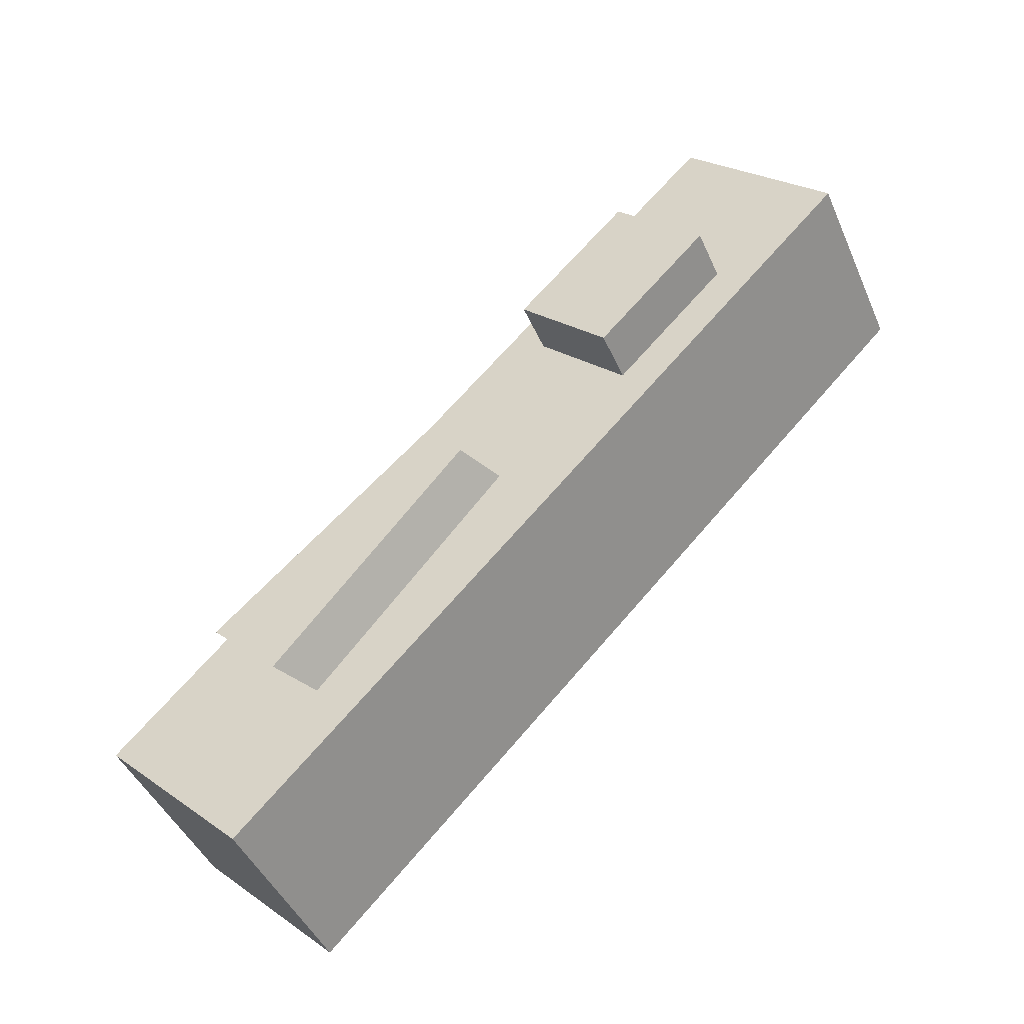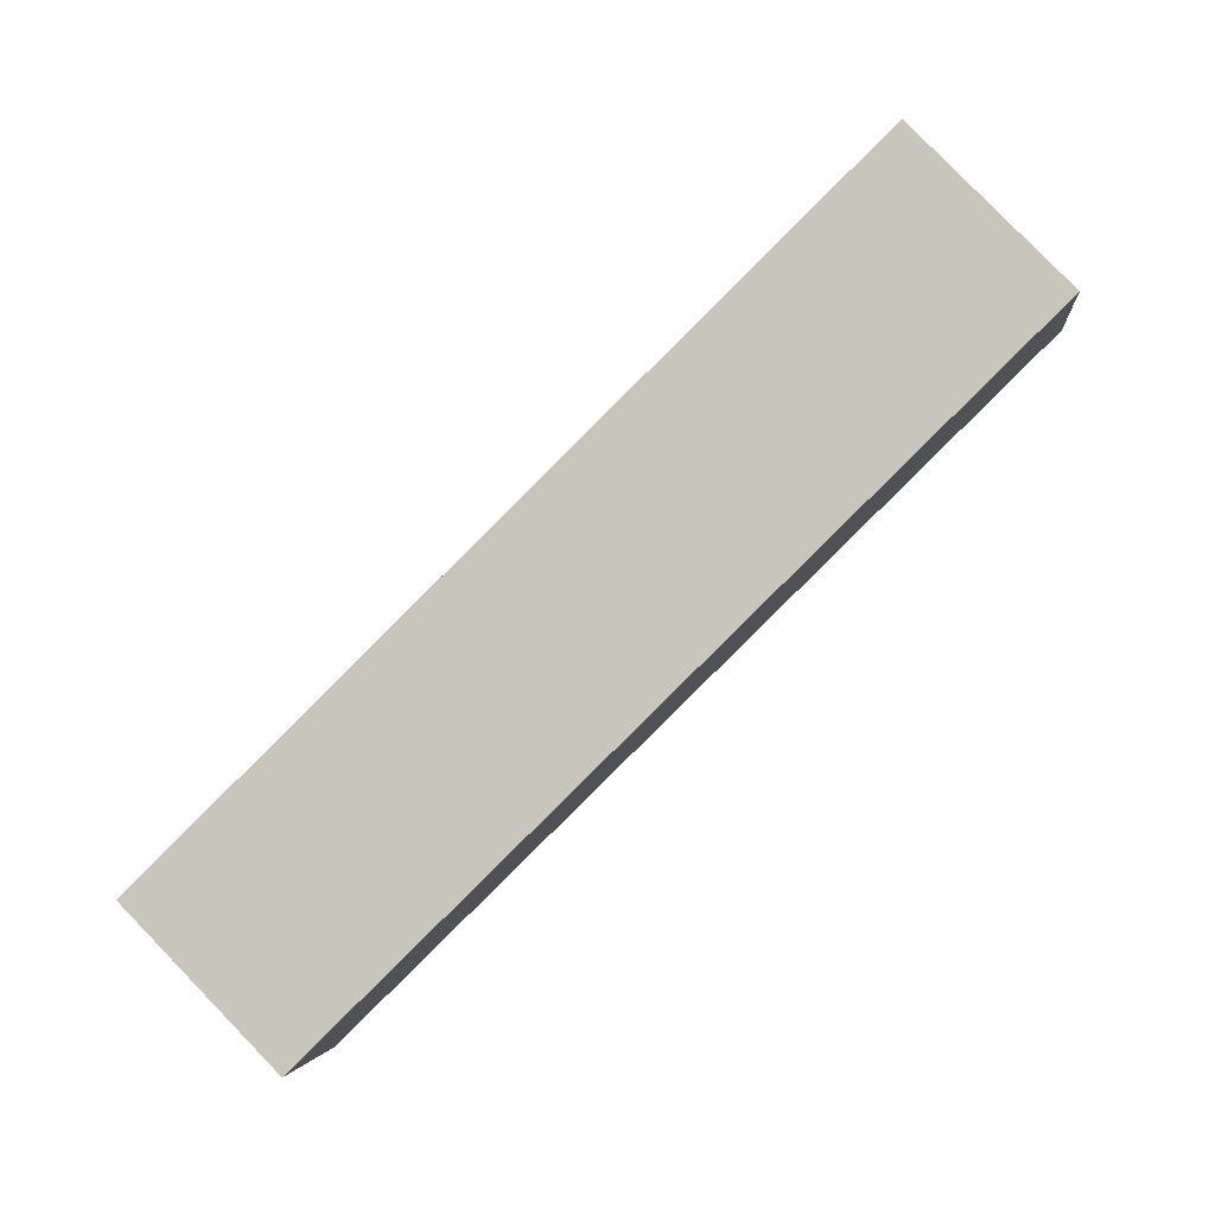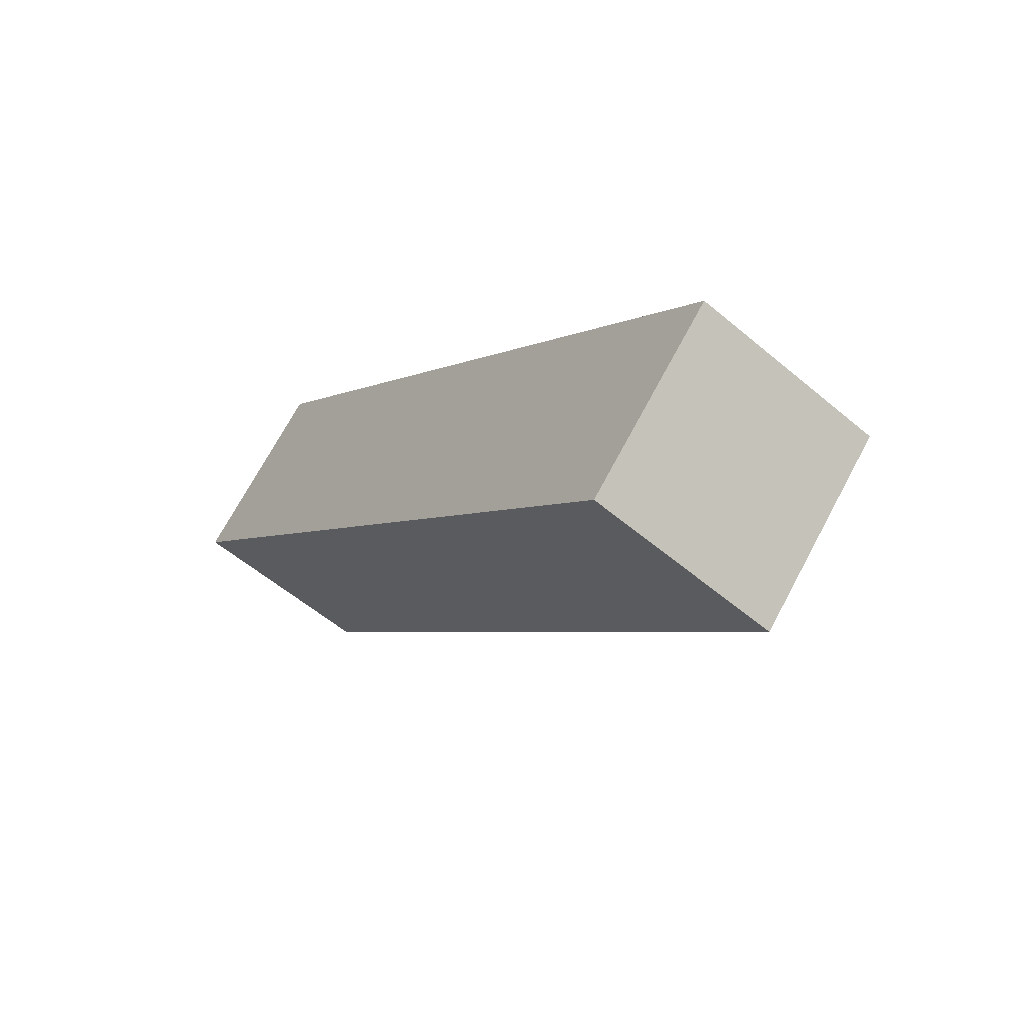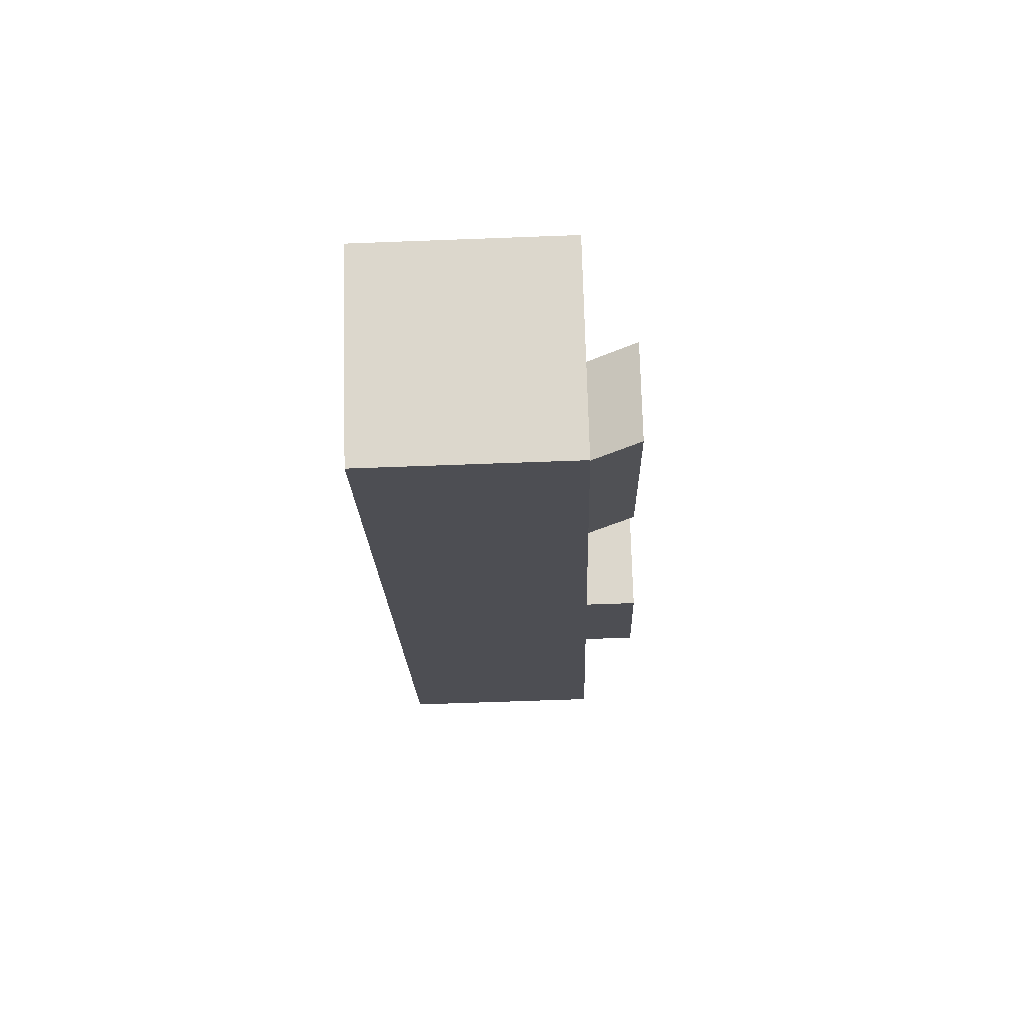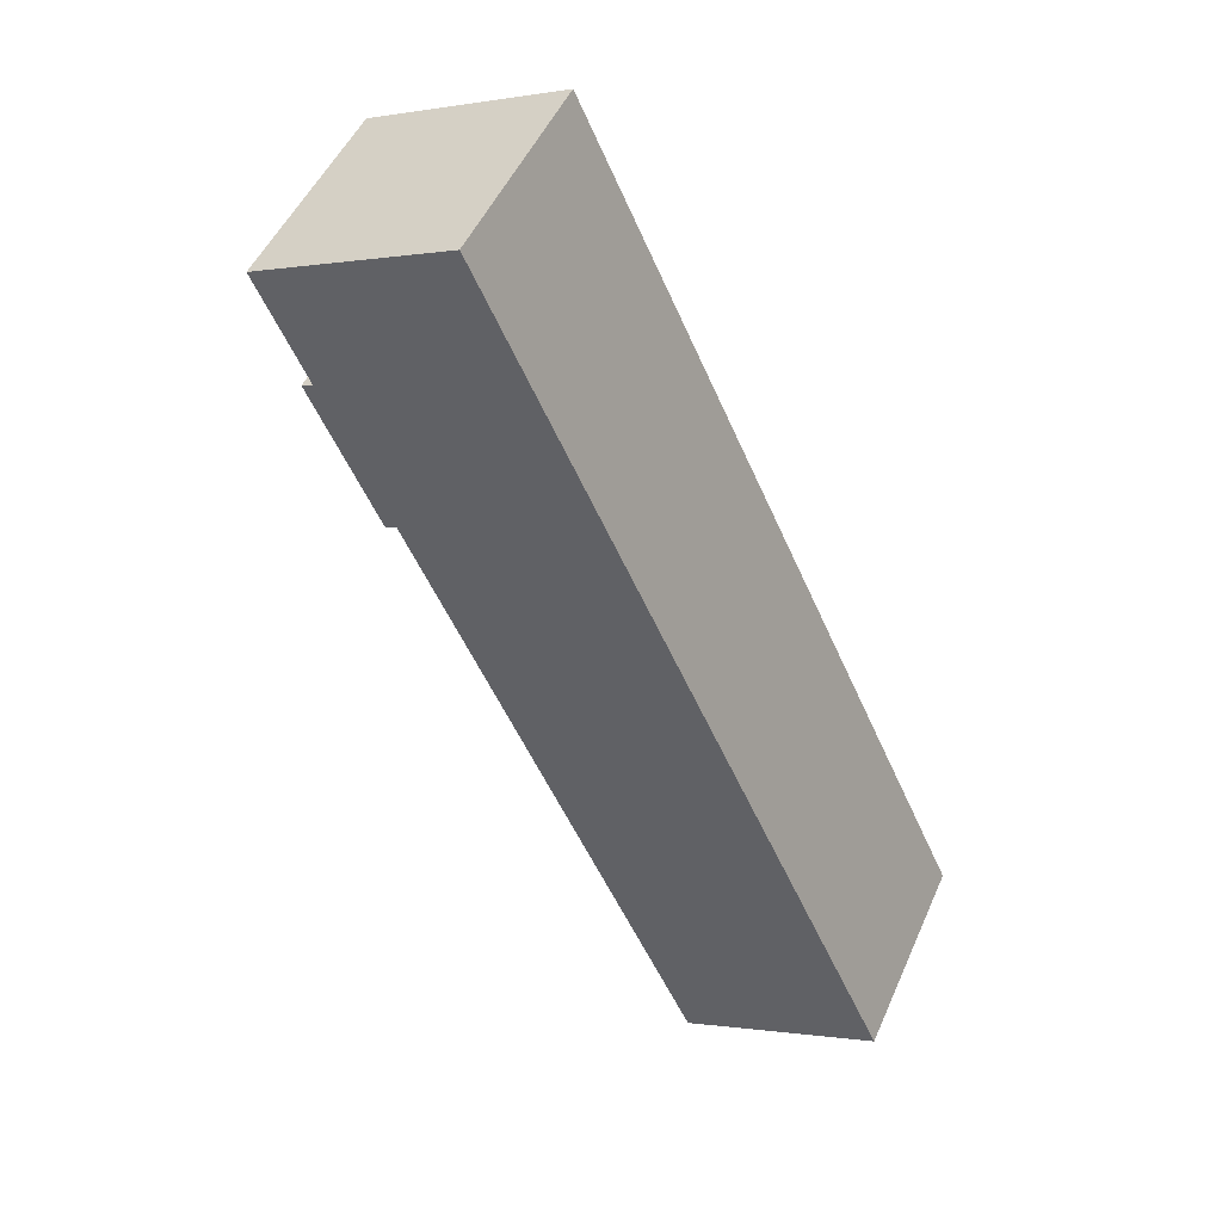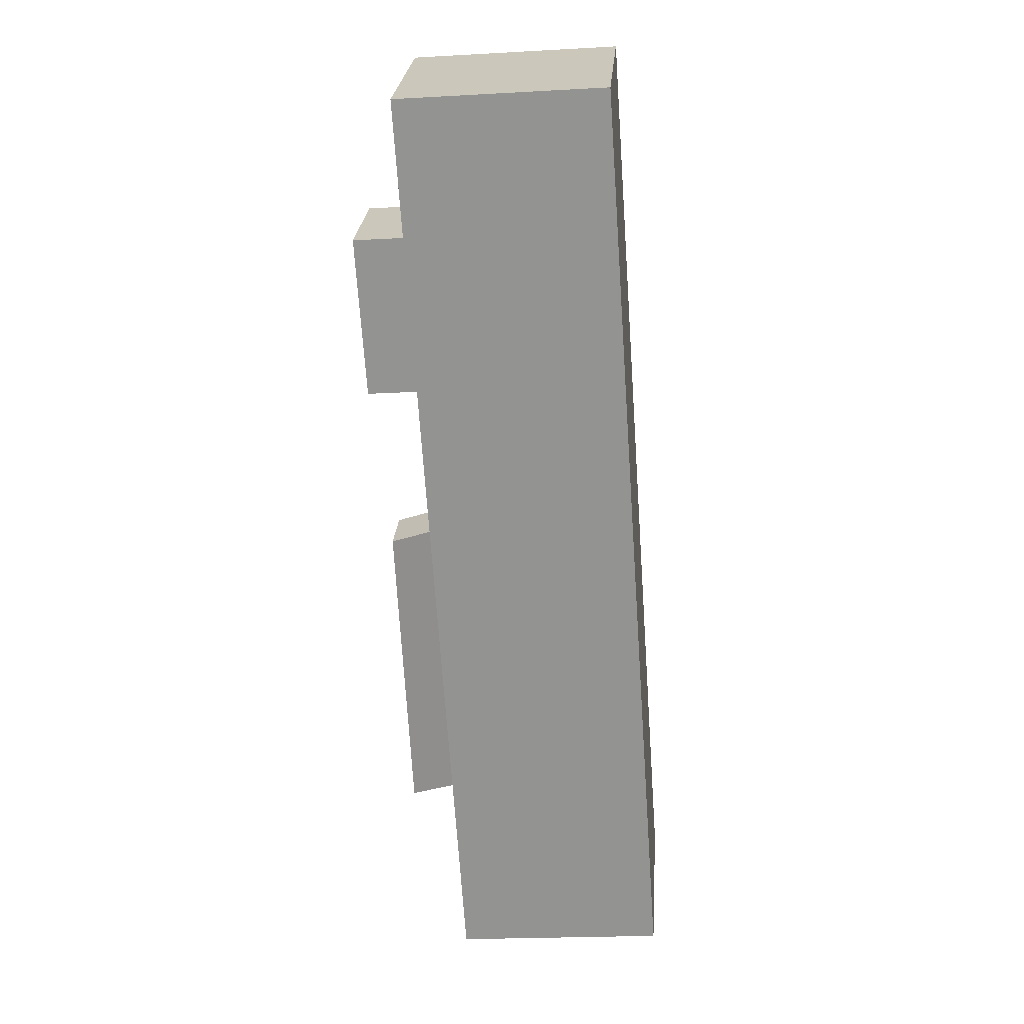
<metadata>
{"format":"obj","ext":"obj","renderer":"f3d","projection":"perspective","resolution":1024,"background":"white","views":[{"elev":-44.9,"azim":112.7,"up":"+Y"},{"elev":-2.7,"azim":-83.9,"up":"+Z"},{"elev":-56.9,"azim":-41.3,"up":"+Y"},{"elev":-63.0,"azim":2.2,"up":"+Y"},{"elev":-0.5,"azim":-146.6,"up":"+Y"},{"elev":-21.8,"azim":-174.4,"up":"+Y"}]}
</metadata>
<code>
o leg_upper_right_Cube.015
v 0.4288 -1.083 1.662
v 0.4288 1.683 -1.049
v 0.4288 -1.683 1.049
v 0.4288 1.083 -1.662
v -0.4288 -1.083 1.662
v -0.4288 1.683 -1.049
v -0.4288 -1.683 1.049
v -0.4288 1.083 -1.662
v 0.4288 0.657 -0.2845
v 0.4288 1.132 -0.7502
v 0.4288 0.7729 -1.117
v 0.4288 0.2976 -0.6511
v 0.6604 0.657 -0.2845
v 0.6604 1.132 -0.7502
v 0.6604 0.7729 -1.117
v 0.6604 0.2976 -0.6511
v 0.4288 -1.034 0.7296
v 0.4288 -0.7503 1.019
v 0.4288 -0.09843 -0.07325
v 0.4288 0.07125 0.09988
v 0.6479 -1.05 0.8169
v 0.6479 -0.7662 1.106
v 0.6479 -0.1143 0.01408
v 0.6479 0.0554 0.1872
f 12 3 17
f 8 7 3
f 6 5 7
f 2 1 5
f 3 7 5
f 8 4 2
f 12 16 15
f 4 11 10
f 4 3 12
f 2 10 9
f 15 16 13
f 10 14 13
f 9 13 16
f 11 15 14
f 18 22 21
f 12 19 20
f 9 20 18
f 1 18 17
f 22 24 23
f 17 21 23
f 20 19 23
f 18 20 24
f 19 12 17
f 4 8 3
f 8 6 7
f 6 2 5
f 1 3 5
f 6 8 2
f 11 12 15
f 2 4 10
f 11 4 12
f 1 2 9
f 14 15 13
f 9 10 13
f 12 9 16
f 10 11 14
f 17 18 21
f 9 12 20
f 1 9 18
f 3 1 17
f 21 22 23
f 19 17 23
f 24 20 23
f 22 18 24

</code>
